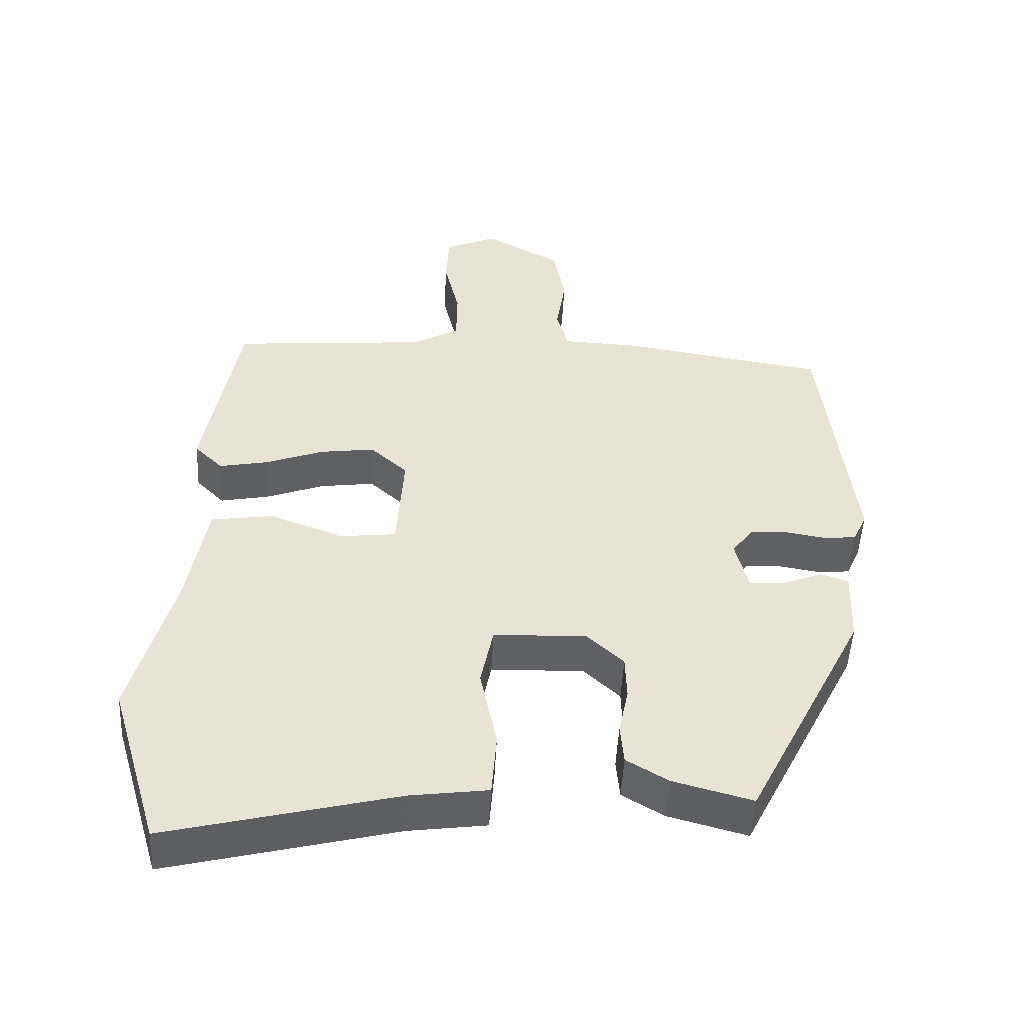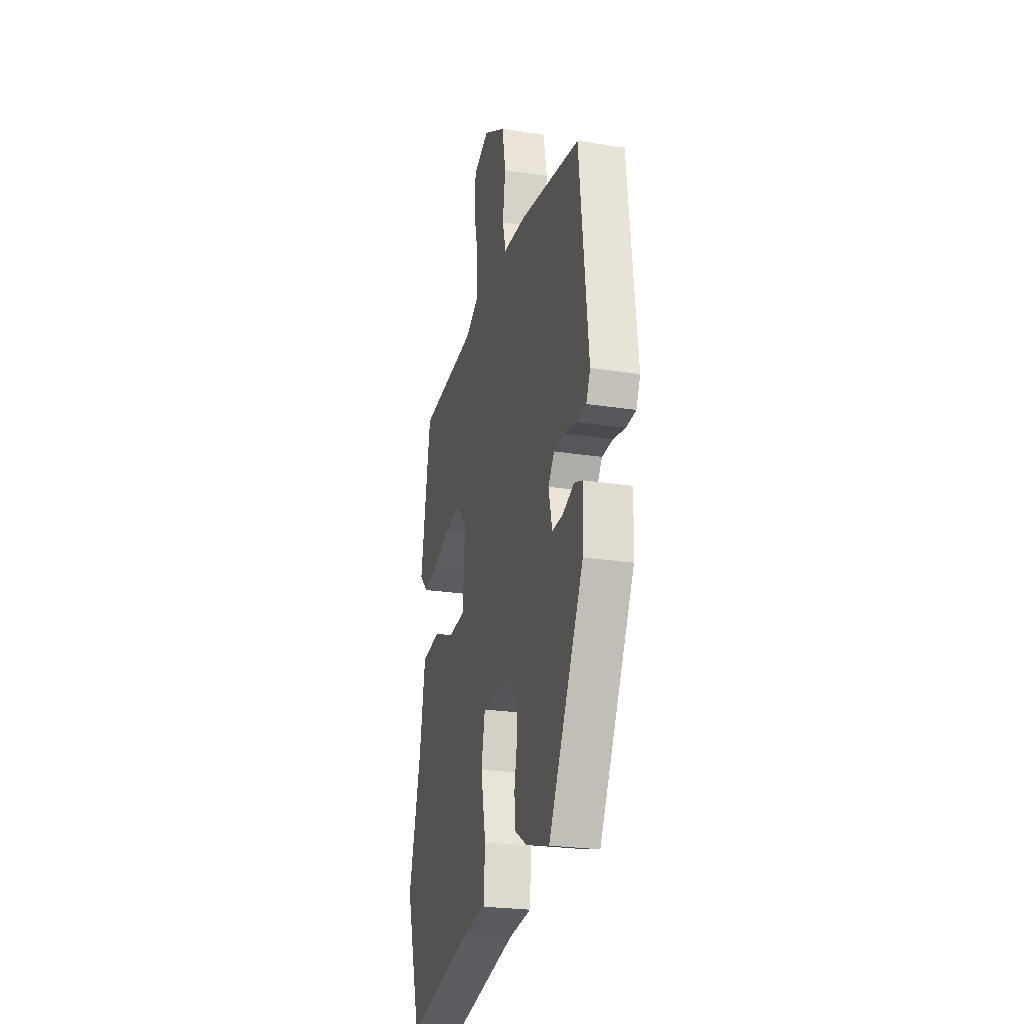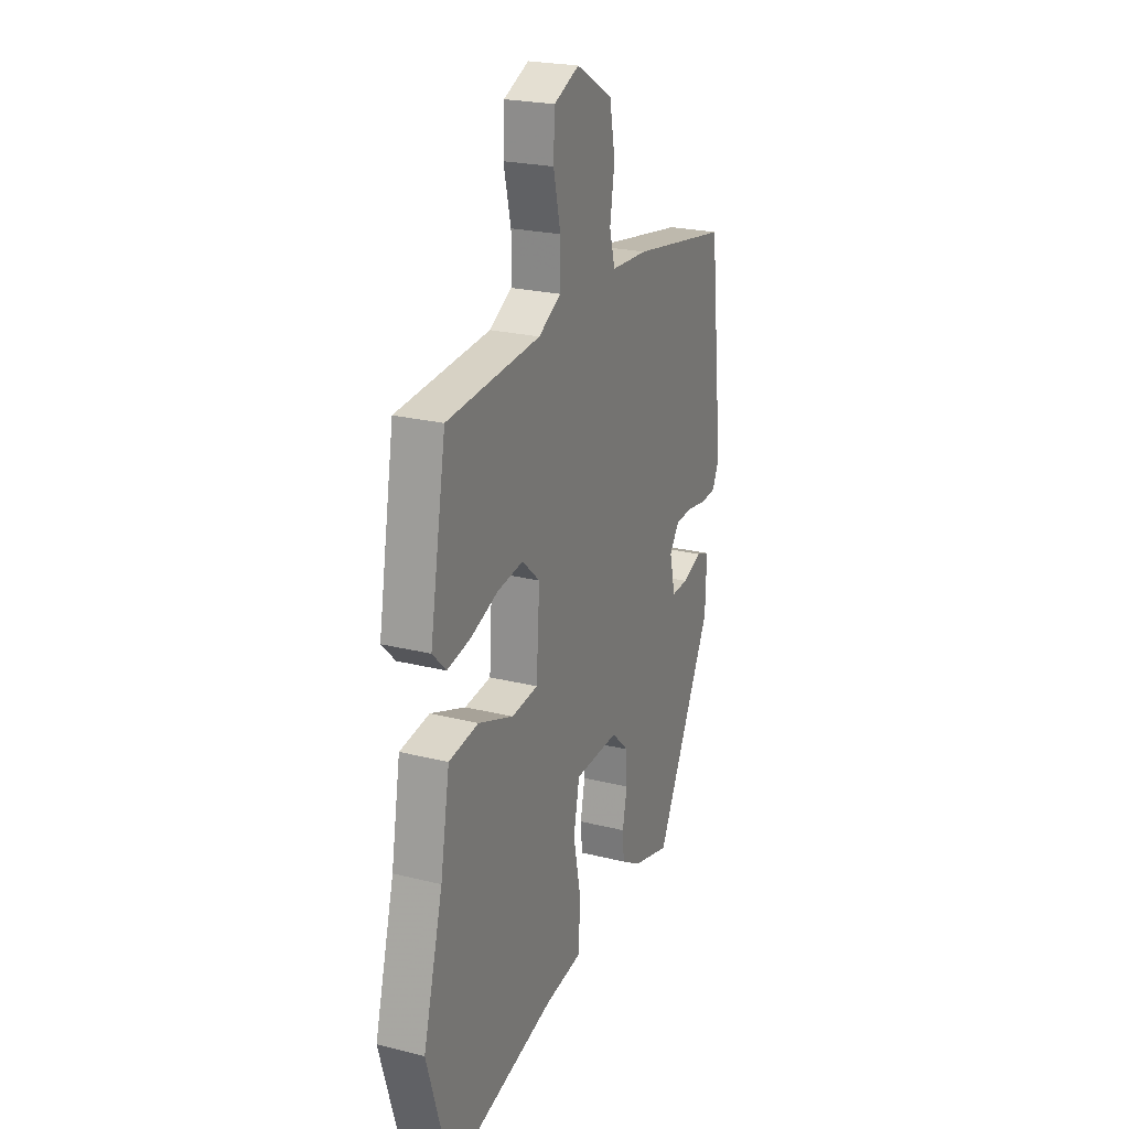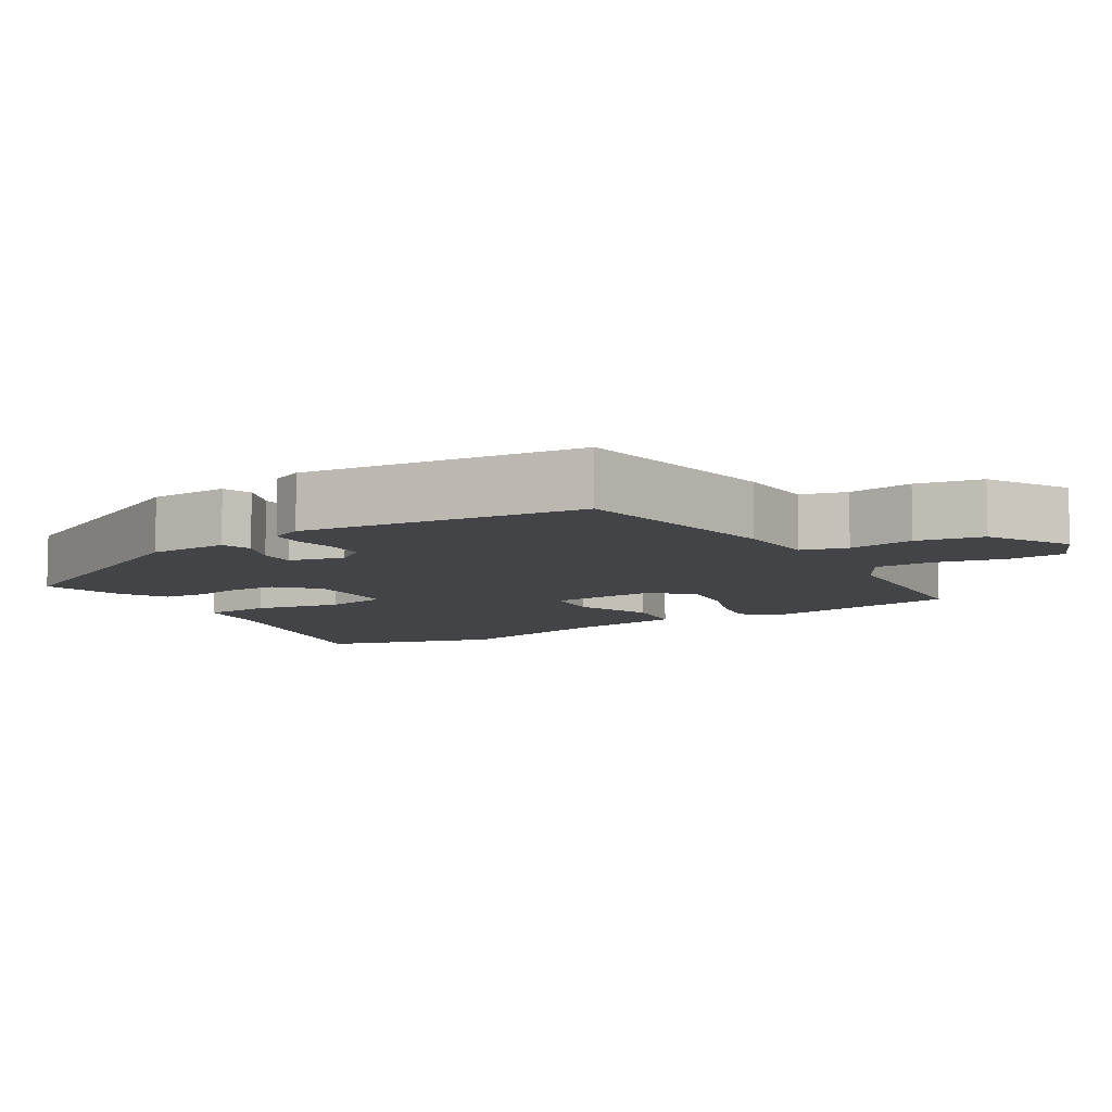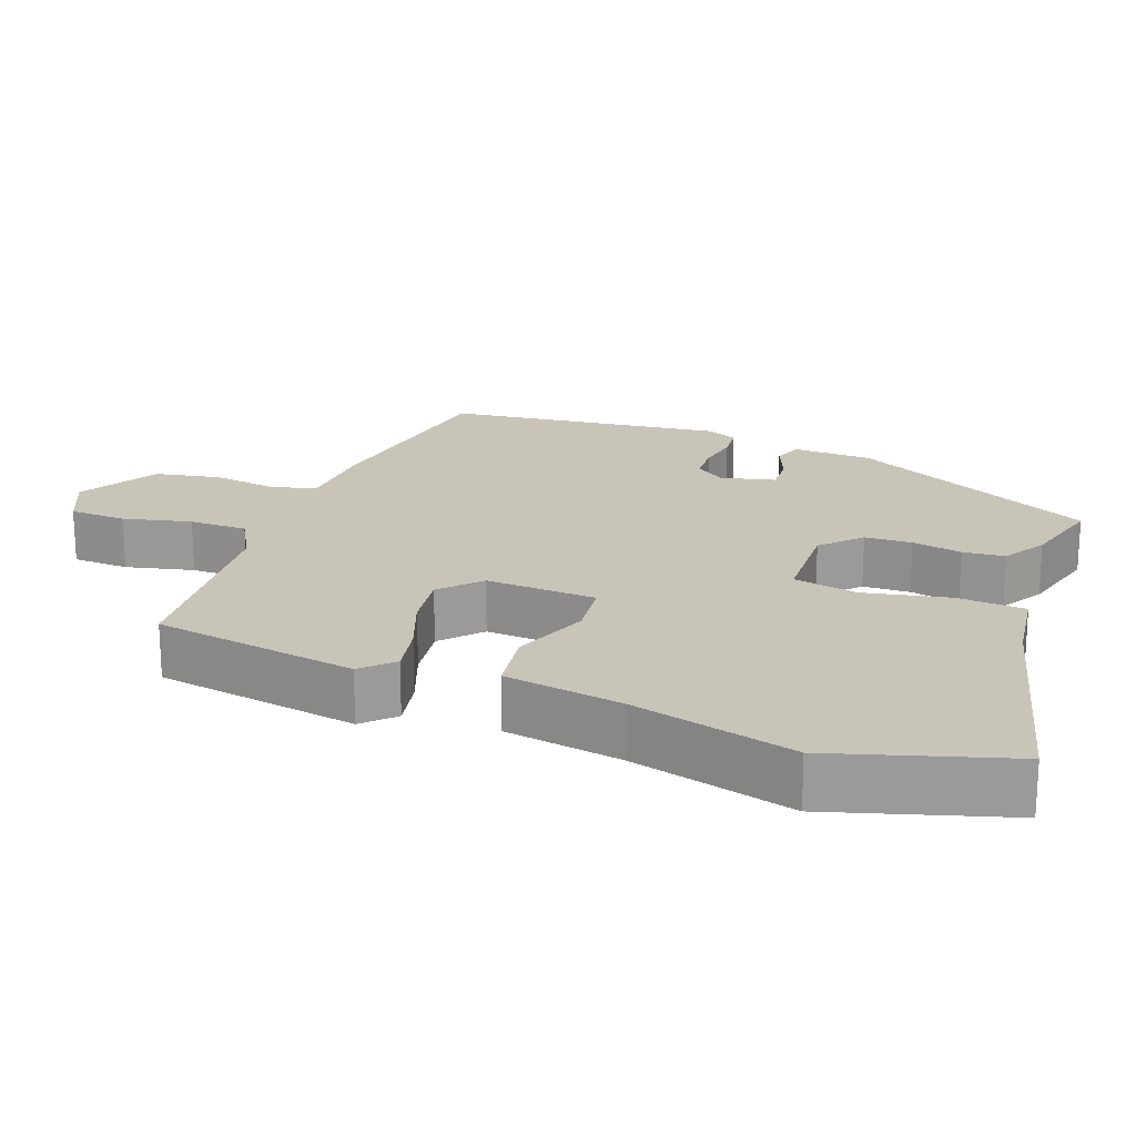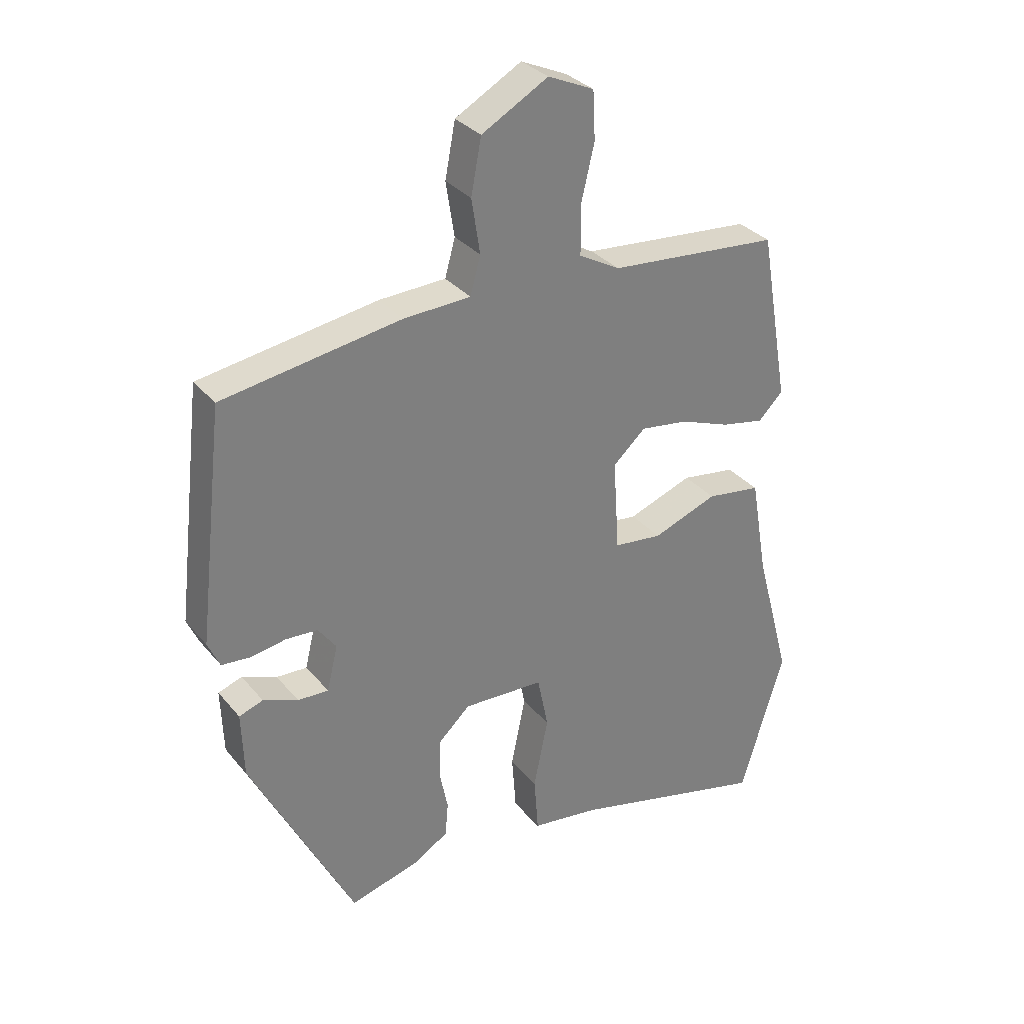
<metadata>
{"format":"obj","ext":"obj","renderer":"f3d","projection":"perspective","resolution":1024,"background":"white","views":[{"elev":-49.8,"azim":177.1,"up":"+Z"},{"elev":-23.8,"azim":-104.7,"up":"+Z"},{"elev":23.2,"azim":113.1,"up":"+Z"},{"elev":-8.2,"azim":-58.3,"up":"+Y"},{"elev":20.2,"azim":110.3,"up":"+Y"},{"elev":31.8,"azim":-32.4,"up":"+Z"}]}
</metadata>
<code>
v 0.451 0.07 0.497
v 0.5 0.07 0.214
v 0.459 0.07 0.173
v 0.388 0.07 0.187
v 0.305 0.07 0.218
v 0.226 0.07 0.229
v 0.172 0.07 0.18
v 0.182 0.07 0.027
v 0.262 0.07 0.018
v 0.369 0.07 0.058
v 0.459 0.07 0.045
v 0.487 0.07 -0.118
v 0.547 0.07 -0.342
v 0.475 0.07 -0.584
v 0.145 0.07 -0.502
v 0.033 0.07 -0.487
v 0.026 0.07 -0.393
v 0.05 0.07 -0.275
v 0.032 0.07 -0.186
v -0.102 0.07 -0.181
v -0.155 0.07 -0.231
v -0.157 0.07 -0.296
v -0.143 0.07 -0.365
v -0.148 0.07 -0.423
v -0.208 0.07 -0.459
v -0.322 0.07 -0.49
v -0.494 0.07 -0.15
v -0.498 0.07 -0.041
v -0.458 0.07 -0.027
v -0.4 0.07 -0.05
v -0.349 0.07 -0.052
v -0.331 0.07 0.023
v -0.361 0.07 0.064
v -0.414 0.07 0.067
v -0.472 0.07 0.057
v -0.52 0.07 0.061
v -0.54 0.07 0.105
v -0.496 0.07 0.49
v -0.2 0.07 0.537
v -0.089 0.07 0.542
v -0.072 0.07 0.604
v -0.086 0.07 0.694
v -0.069 0.07 0.784
v 0.041 0.07 0.846
v 0.117 0.07 0.812
v 0.121 0.07 0.733
v 0.099 0.07 0.639
v 0.1 0.07 0.559
v 0.168 0.07 0.521
v 0.451 0 0.497
v 0.5 0 0.214
v 0.459 0 0.173
v 0.388 0 0.187
v 0.305 0 0.218
v 0.226 0 0.229
v 0.172 0 0.18
v 0.182 0 0.027
v 0.262 0 0.018
v 0.369 0 0.058
v 0.459 0 0.045
v 0.487 0 -0.118
v 0.547 0 -0.342
v 0.475 0 -0.584
v 0.145 0 -0.502
v 0.033 0 -0.487
v 0.026 0 -0.393
v 0.05 0 -0.275
v 0.032 0 -0.186
v -0.102 0 -0.181
v -0.155 0 -0.231
v -0.157 0 -0.296
v -0.143 0 -0.365
v -0.148 0 -0.423
v -0.208 0 -0.459
v -0.322 0 -0.49
v -0.494 0 -0.15
v -0.498 0 -0.041
v -0.458 0 -0.027
v -0.4 0 -0.05
v -0.349 0 -0.052
v -0.331 0 0.023
v -0.361 0 0.064
v -0.414 0 0.067
v -0.472 0 0.057
v -0.52 0 0.061
v -0.54 0 0.105
v -0.496 0 0.49
v -0.2 0 0.537
v -0.089 0 0.542
v -0.072 0 0.604
v -0.086 0 0.694
v -0.069 0 0.784
v 0.041 0 0.846
v 0.117 0 0.812
v 0.121 0 0.733
v 0.099 0 0.639
v 0.1 0 0.559
v 0.168 0 0.521
f 45 46 47
f 44 45 47
f 43 44 47
f 42 43 47
f 41 42 47
f 40 41 47 48
f 38 39 40
f 37 38 40
f 36 37 40
f 35 36 40
f 34 35 40
f 40 48 49
f 34 40 49
f 33 34 49
f 28 29 30
f 27 28 30
f 26 27 30
f 25 26 30
f 24 25 30
f 23 24 30
f 22 23 30
f 21 22 30 31
f 20 21 31 32
f 15 16 17 18
f 15 18 19
f 14 15 19
f 13 14 19
f 12 13 19
f 12 19 20
f 11 12 20
f 10 11 20
f 9 10 20
f 3 4 5
f 2 3 5
f 1 2 5
f 49 1 5
f 49 5 6
f 33 49 6 7
f 20 32 33
f 9 20 33
f 8 9 33
f 7 8 33
f 96 95 94
f 96 94 93
f 96 93 92
f 96 92 91
f 96 91 90
f 97 96 90 89
f 89 88 87
f 89 87 86
f 89 86 85
f 89 85 84
f 89 84 83
f 98 97 89
f 98 89 83
f 98 83 82
f 79 78 77
f 79 77 76
f 79 76 75
f 79 75 74
f 79 74 73
f 79 73 72
f 79 72 71
f 80 79 71 70
f 81 80 70 69
f 67 66 65 64
f 68 67 64
f 68 64 63
f 68 63 62
f 68 62 61
f 69 68 61
f 69 61 60
f 69 60 59
f 69 59 58
f 54 53 52
f 54 52 51
f 54 51 50
f 54 50 98
f 55 54 98
f 56 55 98 82
f 82 81 69
f 82 69 58
f 82 58 57
f 82 57 56
f 1 50 51 2
f 2 51 52 3
f 3 52 53 4
f 4 53 54 5
f 5 54 55 6
f 6 55 56 7
f 7 56 57 8
f 8 57 58 9
f 9 58 59 10
f 10 59 60 11
f 11 60 61 12
f 12 61 62 13
f 13 62 63 14
f 14 63 64 15
f 15 64 65 16
f 16 65 66 17
f 17 66 67 18
f 18 67 68 19
f 19 68 69 20
f 20 69 70 21
f 21 70 71 22
f 22 71 72 23
f 23 72 73 24
f 24 73 74 25
f 25 74 75 26
f 26 75 76 27
f 27 76 77 28
f 28 77 78 29
f 29 78 79 30
f 30 79 80 31
f 31 80 81 32
f 32 81 82 33
f 33 82 83 34
f 34 83 84 35
f 35 84 85 36
f 36 85 86 37
f 37 86 87 38
f 38 87 88 39
f 39 88 89 40
f 40 89 90 41
f 41 90 91 42
f 42 91 92 43
f 43 92 93 44
f 44 93 94 45
f 45 94 95 46
f 46 95 96 47
f 47 96 97 48
f 48 97 98 49
f 49 98 50 1

</code>
